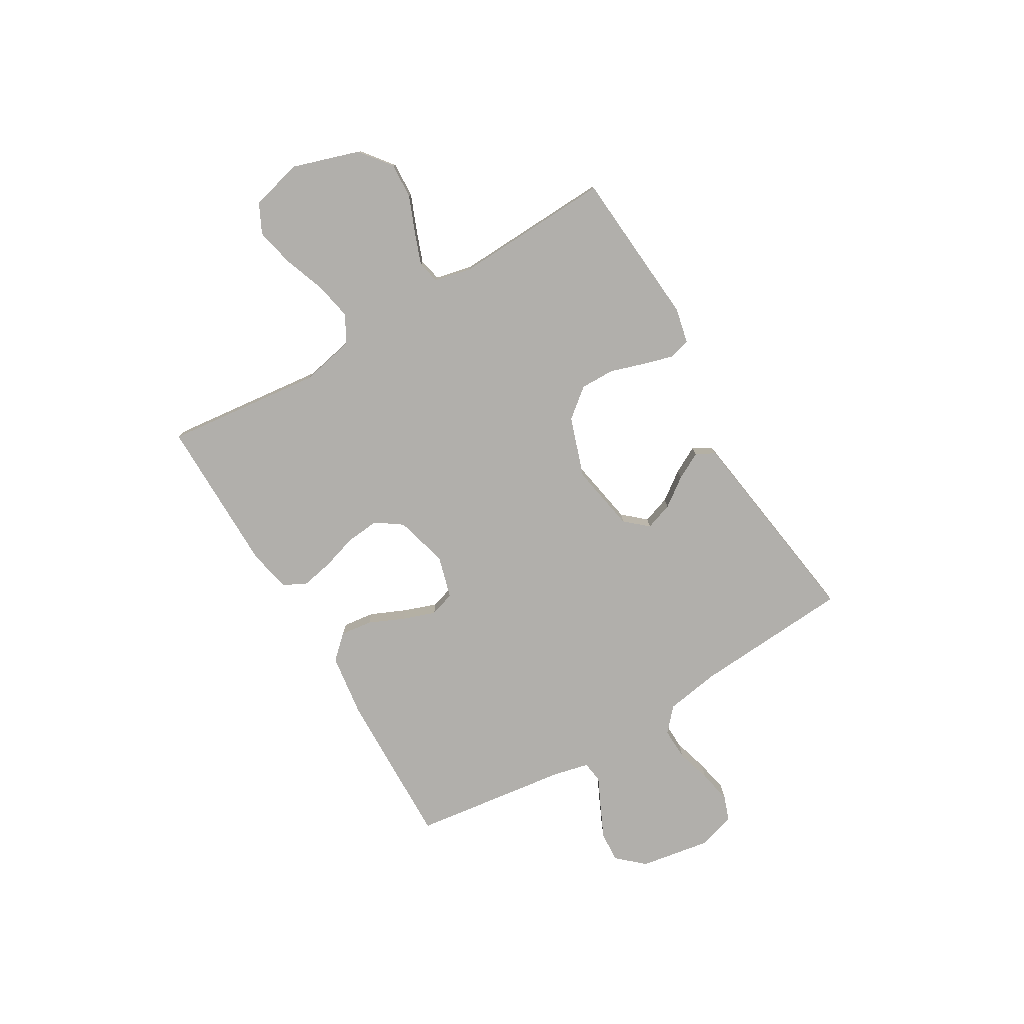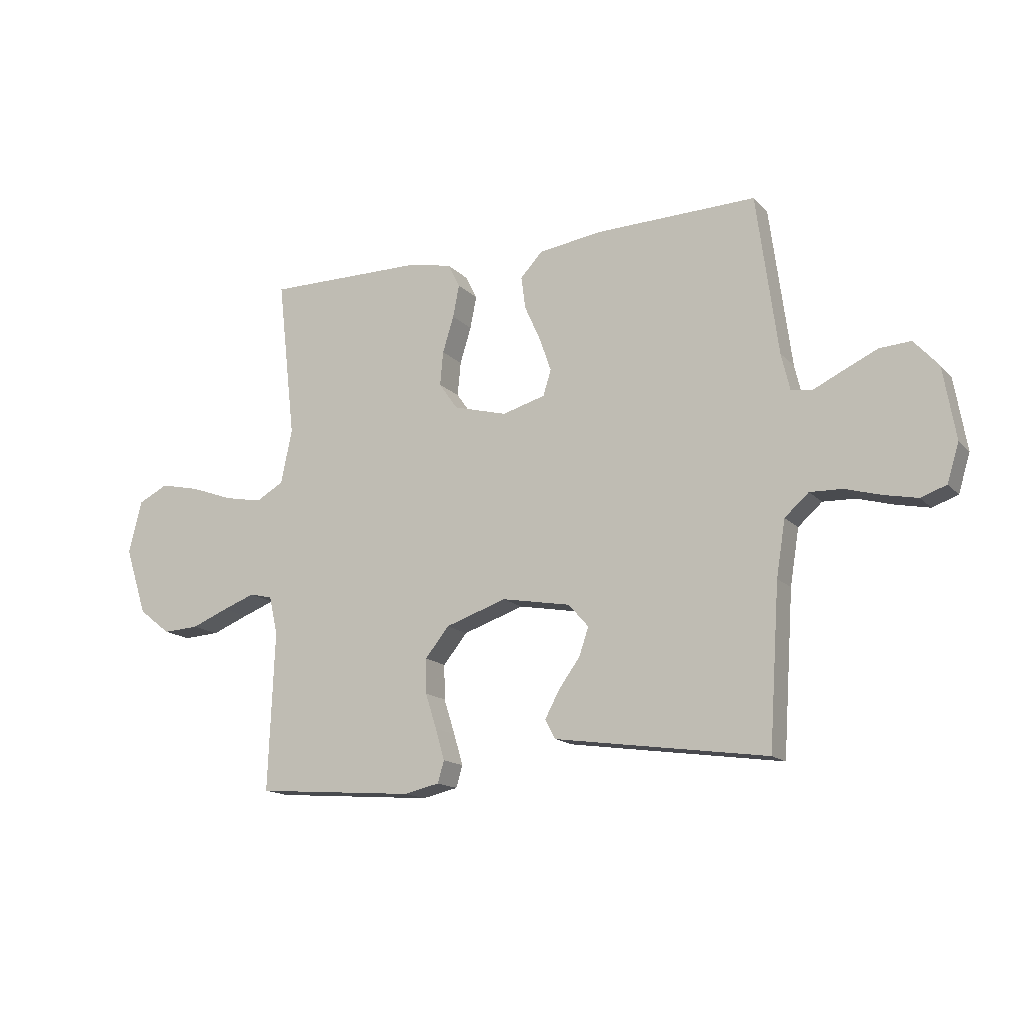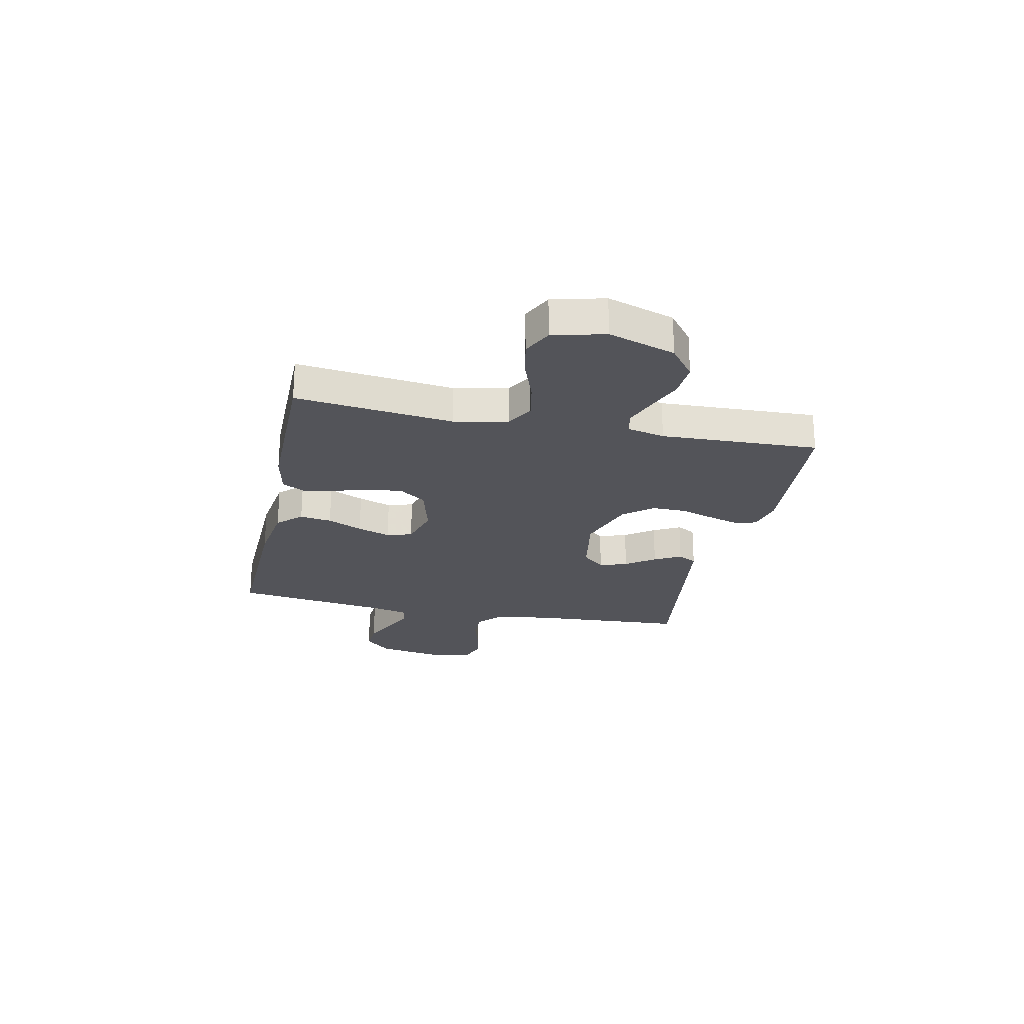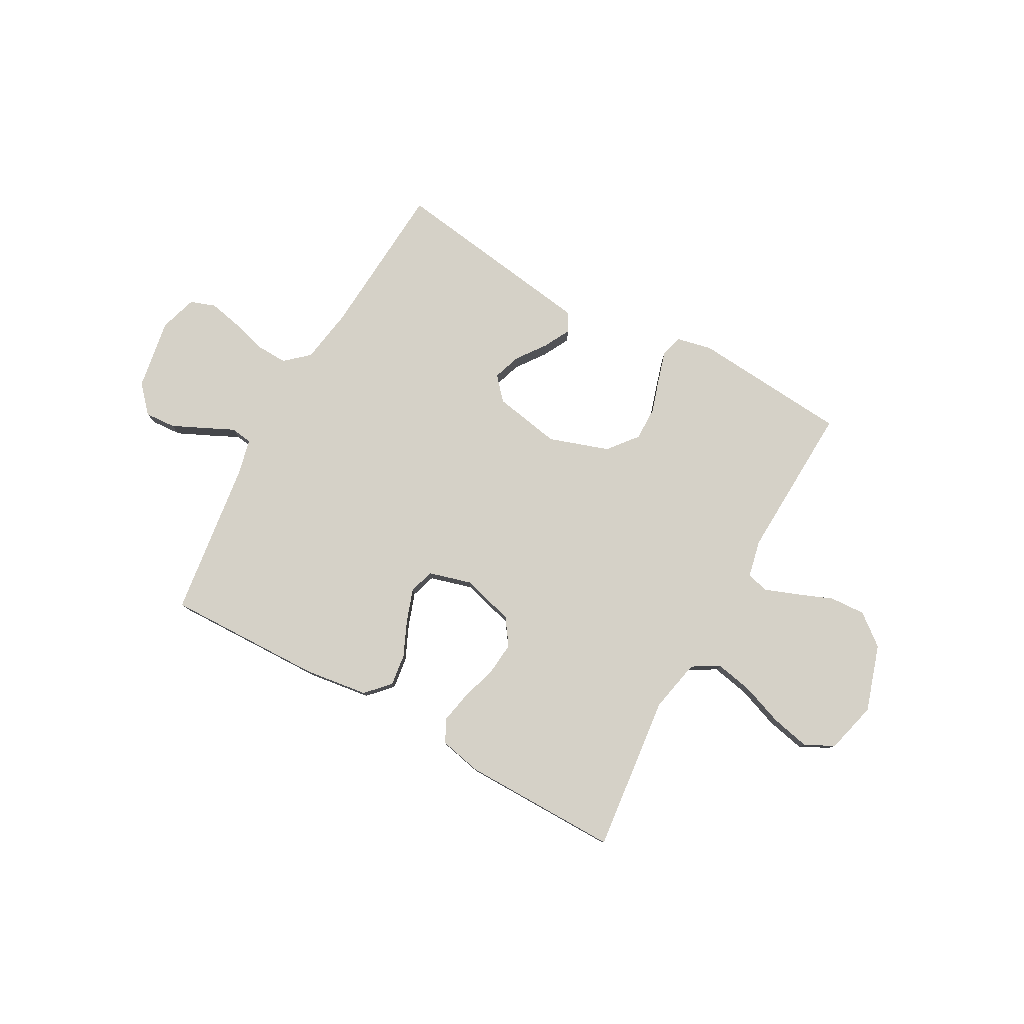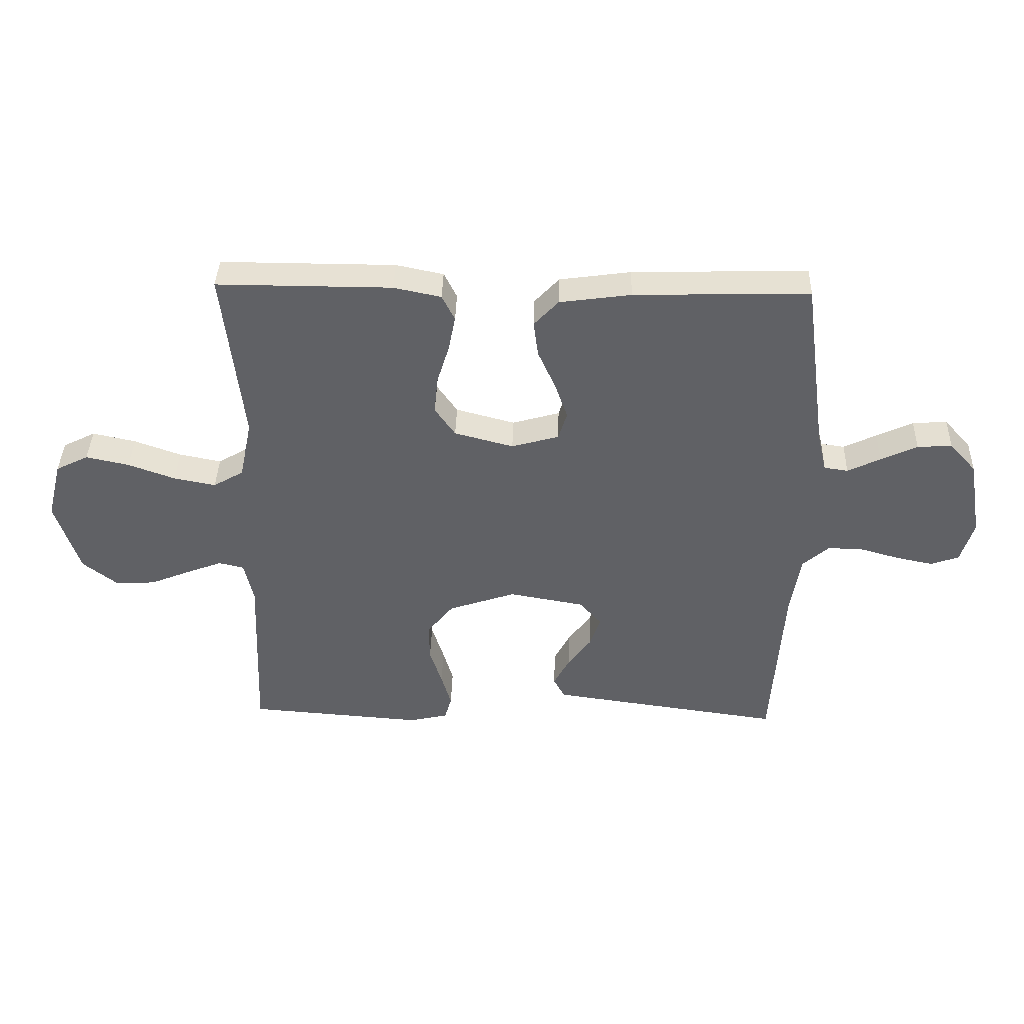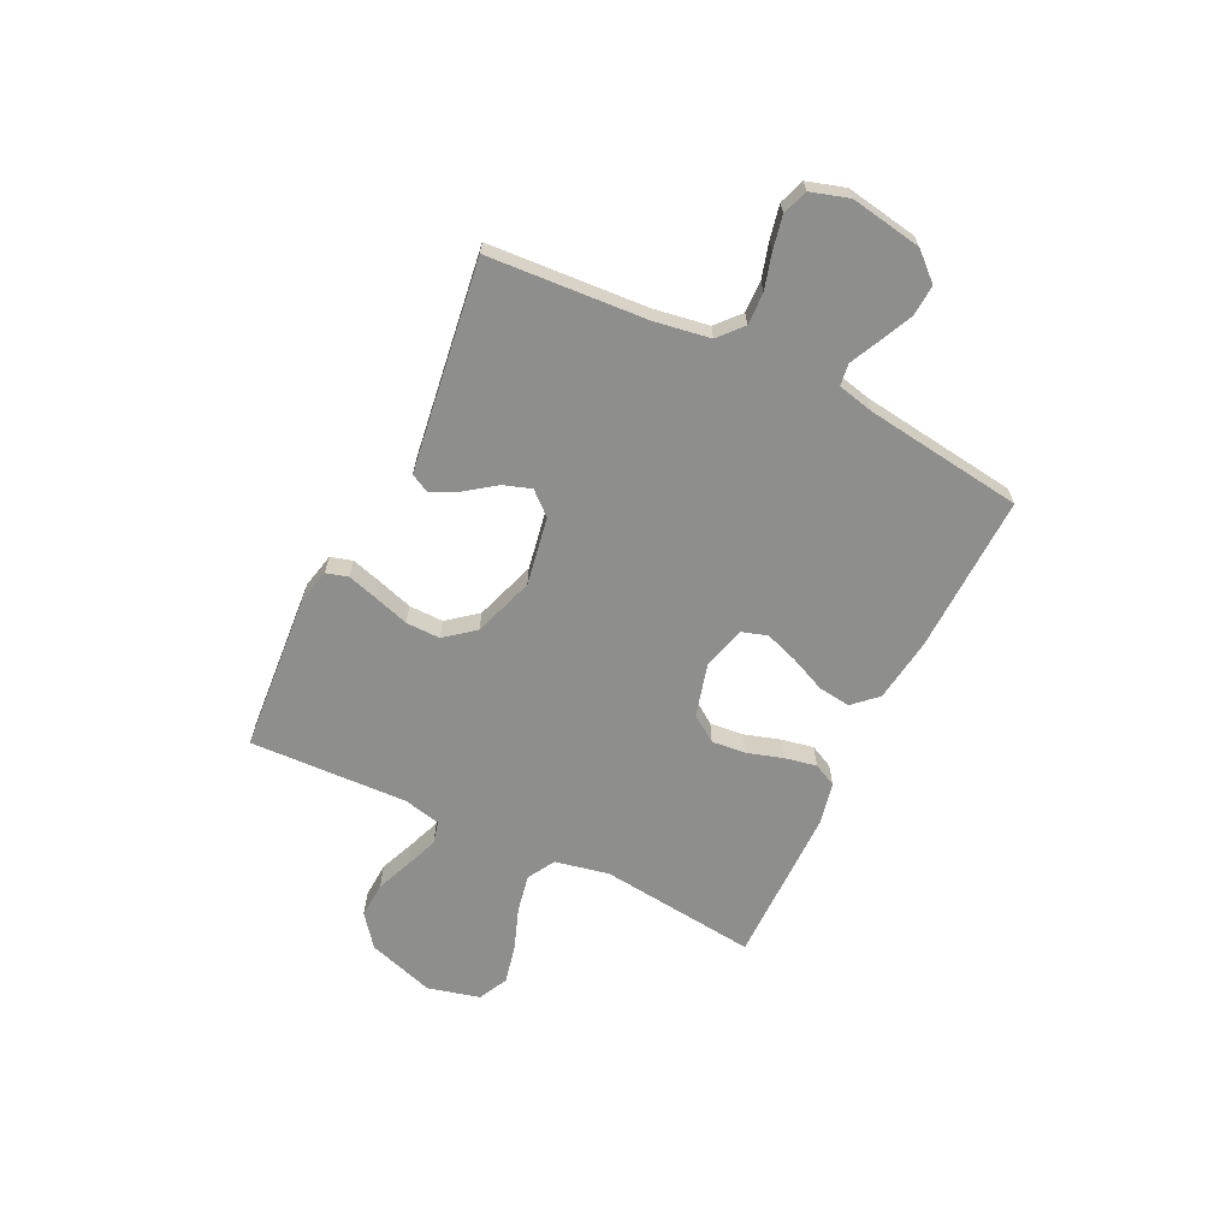
<metadata>
{"format":"obj","ext":"obj","renderer":"f3d","projection":"perspective","resolution":1024,"background":"white","views":[{"elev":-78.1,"azim":120.7,"up":"+Y"},{"elev":-14.9,"azim":-153.1,"up":"+Z"},{"elev":-23.7,"azim":78.0,"up":"+Y"},{"elev":79.4,"azim":29.1,"up":"+Y"},{"elev":39.4,"azim":-178.4,"up":"+Z"},{"elev":-64.8,"azim":-115.9,"up":"+Y"}]}
</metadata>
<code>
v 0.5 0.07 -0.5
v 0.2 0.07 -0.523
v 0.133 0.07 -0.508
v 0.121 0.07 -0.467
v 0.138 0.07 -0.409
v 0.159 0.07 -0.343
v 0.16 0.07 -0.278
v 0.115 0.07 -0.222
v 0 0.07 -0.183
v -0.129 0.07 -0.206
v -0.167 0.07 -0.249
v -0.149 0.07 -0.302
v -0.109 0.07 -0.357
v -0.082 0.07 -0.408
v -0.101 0.07 -0.444
v -0.2 0.07 -0.458
v -0.5 0.07 -0.5
v -0.52 0.07 -0.2
v -0.537 0.07 -0.095
v -0.582 0.07 -0.055
v -0.643 0.07 -0.057
v -0.71 0.07 -0.076
v -0.773 0.07 -0.089
v -0.821 0.07 -0.072
v -0.843 0.07 0
v -0.82 0.07 0.135
v -0.774 0.07 0.186
v -0.715 0.07 0.182
v -0.653 0.07 0.153
v -0.597 0.07 0.126
v -0.556 0.07 0.132
v -0.54 0.07 0.2
v -0.5 0.07 0.5
v -0.2 0.07 0.492
v -0.078 0.07 0.475
v -0.036 0.07 0.43
v -0.044 0.07 0.369
v -0.074 0.07 0.302
v -0.096 0.07 0.239
v -0.081 0.07 0.191
v 0 0.07 0.168
v 0.101 0.07 0.195
v 0.136 0.07 0.245
v 0.13 0.07 0.309
v 0.109 0.07 0.377
v 0.097 0.07 0.438
v 0.119 0.07 0.482
v 0.2 0.07 0.499
v 0.5 0.07 0.5
v 0.466 0.07 0.2
v 0.487 0.07 0.098
v 0.539 0.07 0.068
v 0.611 0.07 0.082
v 0.691 0.07 0.111
v 0.765 0.07 0.127
v 0.821 0.07 0.099
v 0.846 0.07 0
v 0.805 0.07 -0.127
v 0.745 0.07 -0.174
v 0.677 0.07 -0.17
v 0.608 0.07 -0.142
v 0.547 0.07 -0.119
v 0.504 0.07 -0.129
v 0.488 0.07 -0.2
v 0.5 0 -0.5
v 0.2 0 -0.523
v 0.133 0 -0.508
v 0.121 0 -0.467
v 0.138 0 -0.409
v 0.159 0 -0.343
v 0.16 0 -0.278
v 0.115 0 -0.222
v 0 0 -0.183
v -0.129 0 -0.206
v -0.167 0 -0.249
v -0.149 0 -0.302
v -0.109 0 -0.357
v -0.082 0 -0.408
v -0.101 0 -0.444
v -0.2 0 -0.458
v -0.5 0 -0.5
v -0.52 0 -0.2
v -0.537 0 -0.095
v -0.582 0 -0.055
v -0.643 0 -0.057
v -0.71 0 -0.076
v -0.773 0 -0.089
v -0.821 0 -0.072
v -0.843 0 0
v -0.82 0 0.135
v -0.774 0 0.186
v -0.715 0 0.182
v -0.653 0 0.153
v -0.597 0 0.126
v -0.556 0 0.132
v -0.54 0 0.2
v -0.5 0 0.5
v -0.2 0 0.492
v -0.078 0 0.475
v -0.036 0 0.43
v -0.044 0 0.369
v -0.074 0 0.302
v -0.096 0 0.239
v -0.081 0 0.191
v 0 0 0.168
v 0.101 0 0.195
v 0.136 0 0.245
v 0.13 0 0.309
v 0.109 0 0.377
v 0.097 0 0.438
v 0.119 0 0.482
v 0.2 0 0.499
v 0.5 0 0.5
v 0.466 0 0.2
v 0.487 0 0.098
v 0.539 0 0.068
v 0.611 0 0.082
v 0.691 0 0.111
v 0.765 0 0.127
v 0.821 0 0.099
v 0.846 0 0
v 0.805 0 -0.127
v 0.745 0 -0.174
v 0.677 0 -0.17
v 0.608 0 -0.142
v 0.547 0 -0.119
v 0.504 0 -0.129
v 0.488 0 -0.2
f 58 59 60 61
f 58 61 62
f 57 58 62
f 56 57 62 63
f 53 54 55 56
f 52 53 56 63
f 47 48 49 50
f 47 50 51
f 44 45 46 47
f 43 44 47 51
f 42 43 51 52
f 35 36 37 38
f 35 38 39
f 32 33 34 35
f 31 32 35 39
f 27 28 29 30
f 25 26 27 30
f 25 30 31
f 21 22 23 24
f 21 24 25 31
f 15 16 17 18
f 15 18 19
f 12 13 14 15
f 11 12 15 19
f 10 11 19 20
f 3 4 5 6
f 1 2 3 6
f 64 1 6 7
f 63 64 7 8
f 41 42 52 63
f 40 41 63 8
f 21 31 39 40
f 20 21 40
f 9 10 20 40
f 8 9 40
f 125 124 123 122
f 126 125 122
f 126 122 121
f 127 126 121 120
f 120 119 118 117
f 127 120 117 116
f 114 113 112 111
f 115 114 111
f 111 110 109 108
f 115 111 108 107
f 116 115 107 106
f 102 101 100 99
f 103 102 99
f 99 98 97 96
f 103 99 96 95
f 94 93 92 91
f 94 91 90 89
f 95 94 89
f 88 87 86 85
f 95 89 88 85
f 82 81 80 79
f 83 82 79
f 79 78 77 76
f 83 79 76 75
f 84 83 75 74
f 70 69 68 67
f 70 67 66 65
f 71 70 65 128
f 72 71 128 127
f 127 116 106 105
f 72 127 105 104
f 104 103 95 85
f 104 85 84
f 104 84 74 73
f 104 73 72
f 1 65 66 2
f 2 66 67 3
f 3 67 68 4
f 4 68 69 5
f 5 69 70 6
f 6 70 71 7
f 7 71 72 8
f 8 72 73 9
f 9 73 74 10
f 10 74 75 11
f 11 75 76 12
f 12 76 77 13
f 13 77 78 14
f 14 78 79 15
f 15 79 80 16
f 16 80 81 17
f 17 81 82 18
f 18 82 83 19
f 19 83 84 20
f 20 84 85 21
f 21 85 86 22
f 22 86 87 23
f 23 87 88 24
f 24 88 89 25
f 25 89 90 26
f 26 90 91 27
f 27 91 92 28
f 28 92 93 29
f 29 93 94 30
f 30 94 95 31
f 31 95 96 32
f 32 96 97 33
f 33 97 98 34
f 34 98 99 35
f 35 99 100 36
f 36 100 101 37
f 37 101 102 38
f 38 102 103 39
f 39 103 104 40
f 40 104 105 41
f 41 105 106 42
f 42 106 107 43
f 43 107 108 44
f 44 108 109 45
f 45 109 110 46
f 46 110 111 47
f 47 111 112 48
f 48 112 113 49
f 49 113 114 50
f 50 114 115 51
f 51 115 116 52
f 52 116 117 53
f 53 117 118 54
f 54 118 119 55
f 55 119 120 56
f 56 120 121 57
f 57 121 122 58
f 58 122 123 59
f 59 123 124 60
f 60 124 125 61
f 61 125 126 62
f 62 126 127 63
f 63 127 128 64
f 64 128 65 1

</code>
